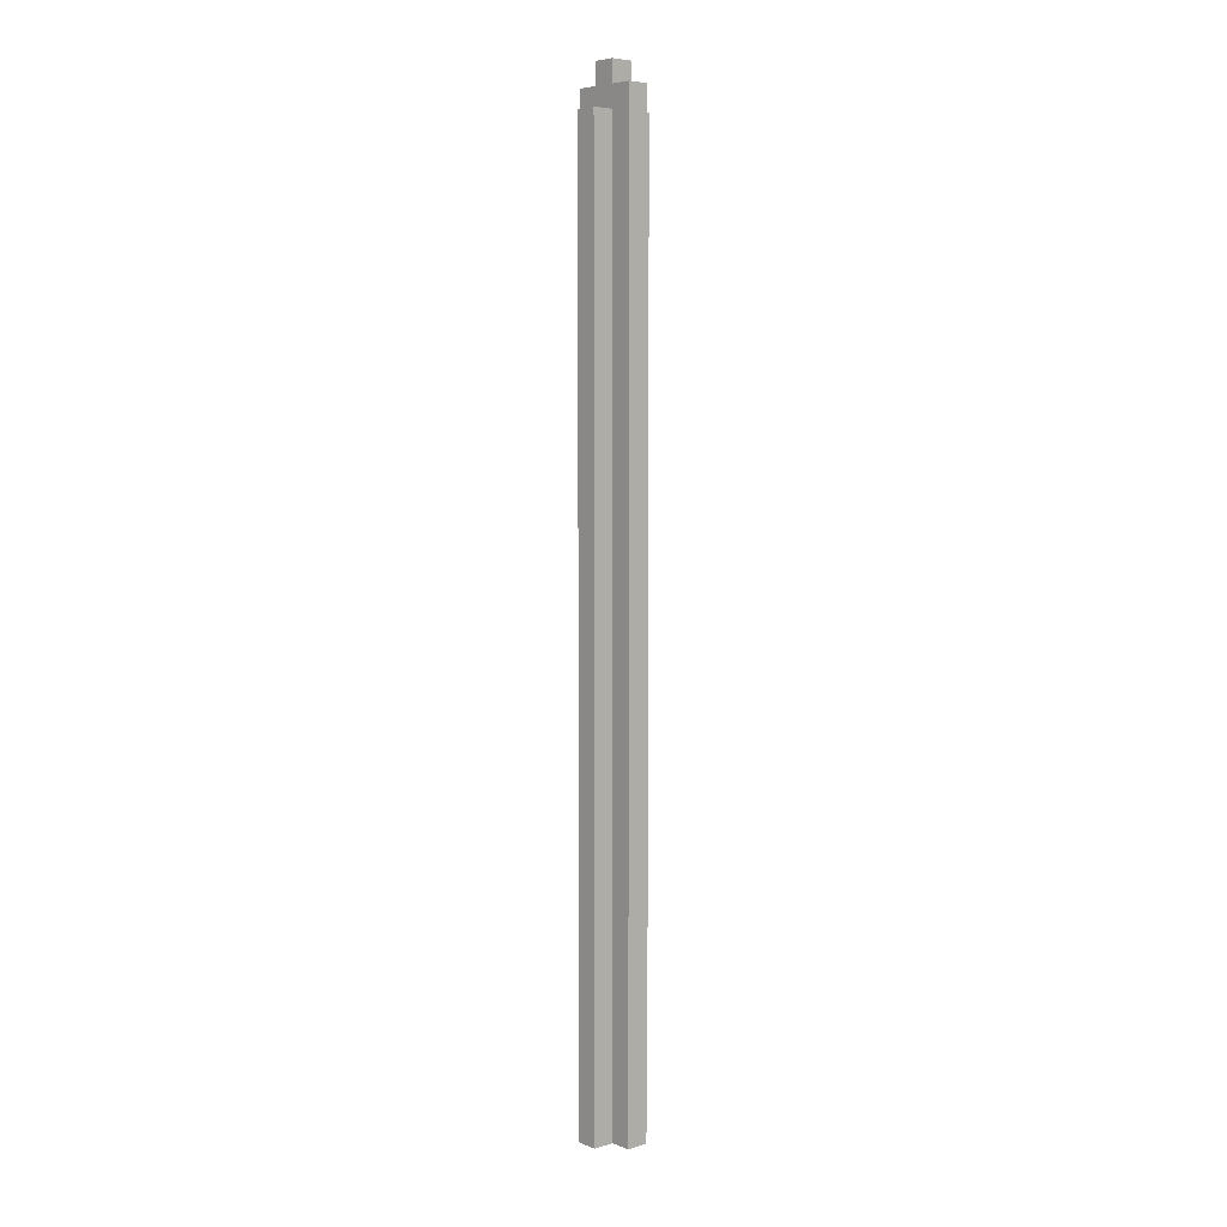
<metadata>
{"format":"obj","ext":"obj","renderer":"f3d","projection":"perspective","resolution":1024,"background":"white","views":[{"elev":6.0,"azim":48.4,"up":"+Y"}]}
</metadata>
<code>
o Goblin Village - Poll
v 11.3 0 -6.5
v 11.3 0 -6.6
v 11.3 0.5 -6.5
v 11.3 0.5 -6.6
v 11.3 0.8 -6.5
v 11.3 0.8 -6.6
v 11.3 0.9 -6.5
v 11.3 0.9 -6.6
v 11.3 1 -6.5
v 11.3 1 -6.6
v 11.3 1.1 -6.5
v 11.3 1.1 -6.6
v 11.3 1.2 -6.5
v 11.3 1.2 -6.6
v 11.3 1.5 -6.5
v 11.3 1.5 -6.6
v 11.3 1.6 -6.5
v 11.3 1.6 -6.6
v 11.3 1.8 -6.5
v 11.3 1.8 -6.6
v 11.3 2.1 -6.5
v 11.3 2.1 -6.6
v 11.3 2.4 -6.5
v 11.3 2.4 -6.6
v 11.3 3.4 -6.5
v 11.3 3.4 -6.6
v 11.3 3.6 -6.5
v 11.3 3.6 -6.6
v 11.3 3.7 -6.5
v 11.3 3.7 -6.6
v 11.3 4 -6.5
v 11.3 4 -6.6
v 11.3 4.1 -6.5
v 11.3 4.1 -6.6
v 11.3 4.3 -6.5
v 11.3 4.3 -6.6
v 11.3 4.4 -6.5
v 11.3 4.4 -6.6
v 11.4 0 -6.4
v 11.4 0 -6.5
v 11.4 0 -6.6
v 11.4 0 -6.7
v 11.4 0.4 -6.4
v 11.4 0.4 -6.5
v 11.4 0.5 -6.4
v 11.4 0.5 -6.5
v 11.4 0.5 -6.6
v 11.4 0.5 -6.7
v 11.4 0.6 -6.4
v 11.4 0.6 -6.5
v 11.4 0.8 -6.5
v 11.4 0.8 -6.6
v 11.4 0.9 -6.5
v 11.4 0.9 -6.6
v 11.4 0.9 -6.7
v 11.4 1 -6.5
v 11.4 1 -6.6
v 11.4 1 -6.7
v 11.4 1.1 -6.5
v 11.4 1.1 -6.6
v 11.4 1.2 -6.5
v 11.4 1.2 -6.6
v 11.4 1.2 -6.7
v 11.4 1.4 -6.6
v 11.4 1.4 -6.7
v 11.4 1.5 -6.4
v 11.4 1.5 -6.5
v 11.4 1.5 -6.6
v 11.4 1.6 -6.5
v 11.4 1.6 -6.6
v 11.4 1.8 -6.4
v 11.4 1.8 -6.5
v 11.4 1.8 -6.6
v 11.4 2 -6.4
v 11.4 2 -6.5
v 11.4 2 -6.6
v 11.4 2 -6.7
v 11.4 2.1 -6.4
v 11.4 2.1 -6.5
v 11.4 2.1 -6.6
v 11.4 2.1 -6.7
v 11.4 2.2 -6.4
v 11.4 2.2 -6.5
v 11.4 2.2 -6.6
v 11.4 2.2 -6.7
v 11.4 2.3 -6.4
v 11.4 2.3 -6.5
v 11.4 2.4 -6.5
v 11.4 2.4 -6.6
v 11.4 3.2 -6.6
v 11.4 3.2 -6.7
v 11.4 3.3 -6.6
v 11.4 3.3 -6.7
v 11.4 3.4 -6.4
v 11.4 3.4 -6.5
v 11.4 3.4 -6.6
v 11.4 3.4 -6.7
v 11.4 3.5 -6.4
v 11.4 3.5 -6.5
v 11.4 3.6 -6.5
v 11.4 3.6 -6.6
v 11.4 3.6 -6.7
v 11.4 3.7 -6.4
v 11.4 3.7 -6.5
v 11.4 3.7 -6.6
v 11.4 3.8 -6.4
v 11.4 3.8 -6.5
v 11.4 3.8 -6.6
v 11.4 3.8 -6.7
v 11.4 3.9 -6.4
v 11.4 3.9 -6.5
v 11.4 3.9 -6.6
v 11.4 3.9 -6.7
v 11.4 4 -6.4
v 11.4 4 -6.5
v 11.4 4 -6.6
v 11.4 4 -6.7
v 11.4 4.1 -6.4
v 11.4 4.1 -6.5
v 11.4 4.1 -6.6
v 11.4 4.1 -6.7
v 11.4 4.2 -6.4
v 11.4 4.2 -6.5
v 11.4 4.2 -6.6
v 11.4 4.2 -6.7
v 11.4 4.3 -6.4
v 11.4 4.3 -6.5
v 11.4 4.3 -6.6
v 11.4 4.3 -6.7
v 11.4 4.4 -6.5
v 11.4 4.4 -6.6
v 11.4 4.5 -6.5
v 11.4 4.5 -6.6
v 11.5 0 -6.4
v 11.5 0 -6.5
v 11.5 0 -6.6
v 11.5 0 -6.7
v 11.5 0.4 -6.4
v 11.5 0.4 -6.5
v 11.5 0.5 -6.4
v 11.5 0.5 -6.5
v 11.5 0.5 -6.6
v 11.5 0.5 -6.7
v 11.5 0.6 -6.4
v 11.5 0.6 -6.5
v 11.5 0.7 -6.5
v 11.5 0.7 -6.6
v 11.5 0.9 -6.5
v 11.5 0.9 -6.6
v 11.5 0.9 -6.7
v 11.5 1 -6.5
v 11.5 1 -6.6
v 11.5 1 -6.7
v 11.5 1.2 -6.6
v 11.5 1.2 -6.7
v 11.5 1.4 -6.5
v 11.5 1.4 -6.6
v 11.5 1.4 -6.7
v 11.5 1.5 -6.4
v 11.5 1.5 -6.5
v 11.5 1.7 -6.5
v 11.5 1.7 -6.6
v 11.5 1.8 -6.4
v 11.5 1.8 -6.5
v 11.5 2 -6.4
v 11.5 2 -6.5
v 11.5 2 -6.6
v 11.5 2 -6.7
v 11.5 2.1 -6.4
v 11.5 2.1 -6.5
v 11.5 2.1 -6.6
v 11.5 2.1 -6.7
v 11.5 2.2 -6.4
v 11.5 2.2 -6.5
v 11.5 2.2 -6.6
v 11.5 2.2 -6.7
v 11.5 2.3 -6.4
v 11.5 2.3 -6.5
v 11.5 2.3 -6.6
v 11.5 3.2 -6.5
v 11.5 3.2 -6.6
v 11.5 3.2 -6.7
v 11.5 3.3 -6.6
v 11.5 3.3 -6.7
v 11.5 3.4 -6.4
v 11.5 3.4 -6.5
v 11.5 3.4 -6.6
v 11.5 3.4 -6.7
v 11.5 3.5 -6.4
v 11.5 3.5 -6.5
v 11.5 3.6 -6.5
v 11.5 3.6 -6.6
v 11.5 3.6 -6.7
v 11.5 3.7 -6.4
v 11.5 3.7 -6.5
v 11.5 3.7 -6.6
v 11.5 3.8 -6.4
v 11.5 3.8 -6.5
v 11.5 3.8 -6.6
v 11.5 3.8 -6.7
v 11.5 3.9 -6.4
v 11.5 3.9 -6.5
v 11.5 3.9 -6.6
v 11.5 3.9 -6.7
v 11.5 4 -6.4
v 11.5 4 -6.5
v 11.5 4 -6.6
v 11.5 4 -6.7
v 11.5 4.1 -6.4
v 11.5 4.1 -6.5
v 11.5 4.1 -6.6
v 11.5 4.1 -6.7
v 11.5 4.2 -6.4
v 11.5 4.2 -6.5
v 11.5 4.2 -6.6
v 11.5 4.2 -6.7
v 11.5 4.3 -6.4
v 11.5 4.3 -6.5
v 11.5 4.3 -6.6
v 11.5 4.3 -6.7
v 11.5 4.4 -6.5
v 11.5 4.4 -6.6
v 11.5 4.5 -6.5
v 11.5 4.5 -6.6
v 11.6 0 -6.5
v 11.6 0 -6.6
v 11.6 0.7 -6.5
v 11.6 0.7 -6.6
v 11.6 0.9 -6.5
v 11.6 0.9 -6.6
v 11.6 1 -6.5
v 11.6 1 -6.6
v 11.6 1.4 -6.5
v 11.6 1.4 -6.6
v 11.6 1.7 -6.5
v 11.6 1.7 -6.6
v 11.6 2 -6.5
v 11.6 2 -6.6
v 11.6 2.1 -6.5
v 11.6 2.1 -6.6
v 11.6 2.3 -6.5
v 11.6 2.3 -6.6
v 11.6 3.2 -6.5
v 11.6 3.2 -6.6
v 11.6 3.4 -6.5
v 11.6 3.4 -6.6
v 11.6 3.6 -6.5
v 11.6 3.6 -6.6
v 11.6 3.7 -6.5
v 11.6 3.7 -6.6
v 11.6 3.8 -6.5
v 11.6 3.8 -6.6
v 11.6 3.9 -6.5
v 11.6 3.9 -6.6
v 11.6 4 -6.5
v 11.6 4 -6.6
v 11.6 4.1 -6.5
v 11.6 4.1 -6.6
v 11.6 4.2 -6.5
v 11.6 4.2 -6.6
v 11.6 4.3 -6.5
v 11.6 4.3 -6.6
v 11.6 4.4 -6.5
v 11.6 4.4 -6.6
v 11.4 0 -6.4
v 11.4 0.4 -6.4
v 11.4 0.5 -6.4
v 11.4 0.6 -6.4
v 11.4 1.5 -6.4
v 11.4 1.8 -6.4
v 11.4 2 -6.4
v 11.4 2.1 -6.4
v 11.4 2.2 -6.4
v 11.4 2.3 -6.4
v 11.4 3.4 -6.4
v 11.4 3.5 -6.4
v 11.4 3.7 -6.4
v 11.4 3.8 -6.4
v 11.4 3.9 -6.4
v 11.4 4 -6.4
v 11.4 4.1 -6.4
v 11.4 4.2 -6.4
v 11.4 4.3 -6.4
v 11.5 0 -6.4
v 11.5 0.4 -6.4
v 11.5 0.5 -6.4
v 11.5 0.6 -6.4
v 11.5 1.5 -6.4
v 11.5 1.8 -6.4
v 11.5 2 -6.4
v 11.5 2.1 -6.4
v 11.5 2.2 -6.4
v 11.5 2.3 -6.4
v 11.5 3.4 -6.4
v 11.5 3.5 -6.4
v 11.5 3.7 -6.4
v 11.5 3.8 -6.4
v 11.5 3.9 -6.4
v 11.5 4 -6.4
v 11.5 4.1 -6.4
v 11.5 4.2 -6.4
v 11.5 4.3 -6.4
v 11.3 0 -6.5
v 11.3 0.5 -6.5
v 11.3 0.8 -6.5
v 11.3 0.9 -6.5
v 11.3 1 -6.5
v 11.3 1.1 -6.5
v 11.3 1.2 -6.5
v 11.3 1.5 -6.5
v 11.3 1.6 -6.5
v 11.3 1.8 -6.5
v 11.3 2.1 -6.5
v 11.3 2.4 -6.5
v 11.3 3.4 -6.5
v 11.3 3.6 -6.5
v 11.3 3.7 -6.5
v 11.3 4 -6.5
v 11.3 4.1 -6.5
v 11.3 4.3 -6.5
v 11.3 4.4 -6.5
v 11.4 0 -6.5
v 11.4 0.4 -6.5
v 11.4 0.5 -6.5
v 11.4 0.6 -6.5
v 11.4 0.8 -6.5
v 11.4 0.9 -6.5
v 11.4 1 -6.5
v 11.4 1.1 -6.5
v 11.4 1.2 -6.5
v 11.4 1.5 -6.5
v 11.4 1.6 -6.5
v 11.4 1.8 -6.5
v 11.4 2 -6.5
v 11.4 2.1 -6.5
v 11.4 2.2 -6.5
v 11.4 2.3 -6.5
v 11.4 2.4 -6.5
v 11.4 3.4 -6.5
v 11.4 3.5 -6.5
v 11.4 3.6 -6.5
v 11.4 3.7 -6.5
v 11.4 3.8 -6.5
v 11.4 3.9 -6.5
v 11.4 4 -6.5
v 11.4 4.1 -6.5
v 11.4 4.2 -6.5
v 11.4 4.3 -6.5
v 11.4 4.4 -6.5
v 11.4 4.5 -6.5
v 11.5 0 -6.5
v 11.5 0.4 -6.5
v 11.5 0.5 -6.5
v 11.5 0.6 -6.5
v 11.5 0.7 -6.5
v 11.5 0.9 -6.5
v 11.5 1 -6.5
v 11.5 1.4 -6.5
v 11.5 1.5 -6.5
v 11.5 1.7 -6.5
v 11.5 1.8 -6.5
v 11.5 2 -6.5
v 11.5 2.1 -6.5
v 11.5 2.2 -6.5
v 11.5 2.3 -6.5
v 11.5 3.2 -6.5
v 11.5 3.4 -6.5
v 11.5 3.5 -6.5
v 11.5 3.6 -6.5
v 11.5 3.7 -6.5
v 11.5 3.8 -6.5
v 11.5 3.9 -6.5
v 11.5 4 -6.5
v 11.5 4.1 -6.5
v 11.5 4.2 -6.5
v 11.5 4.3 -6.5
v 11.5 4.4 -6.5
v 11.5 4.5 -6.5
v 11.6 0 -6.5
v 11.6 0.7 -6.5
v 11.6 0.9 -6.5
v 11.6 1 -6.5
v 11.6 1.4 -6.5
v 11.6 1.7 -6.5
v 11.6 2 -6.5
v 11.6 2.1 -6.5
v 11.6 2.3 -6.5
v 11.6 3.2 -6.5
v 11.6 3.4 -6.5
v 11.6 3.6 -6.5
v 11.6 3.7 -6.5
v 11.6 3.8 -6.5
v 11.6 3.9 -6.5
v 11.6 4 -6.5
v 11.6 4.1 -6.5
v 11.6 4.2 -6.5
v 11.6 4.3 -6.5
v 11.6 4.4 -6.5
v 11.3 0 -6.6
v 11.3 0.5 -6.6
v 11.3 0.8 -6.6
v 11.3 0.9 -6.6
v 11.3 1 -6.6
v 11.3 1.1 -6.6
v 11.3 1.2 -6.6
v 11.3 1.5 -6.6
v 11.3 1.6 -6.6
v 11.3 1.8 -6.6
v 11.3 2.1 -6.6
v 11.3 2.4 -6.6
v 11.3 3.4 -6.6
v 11.3 3.6 -6.6
v 11.3 3.7 -6.6
v 11.3 4 -6.6
v 11.3 4.1 -6.6
v 11.3 4.3 -6.6
v 11.3 4.4 -6.6
v 11.4 0 -6.6
v 11.4 0.5 -6.6
v 11.4 0.8 -6.6
v 11.4 0.9 -6.6
v 11.4 1 -6.6
v 11.4 1.1 -6.6
v 11.4 1.2 -6.6
v 11.4 1.4 -6.6
v 11.4 1.5 -6.6
v 11.4 1.6 -6.6
v 11.4 1.8 -6.6
v 11.4 2 -6.6
v 11.4 2.1 -6.6
v 11.4 2.2 -6.6
v 11.4 2.4 -6.6
v 11.4 3.2 -6.6
v 11.4 3.3 -6.6
v 11.4 3.4 -6.6
v 11.4 3.6 -6.6
v 11.4 3.7 -6.6
v 11.4 3.8 -6.6
v 11.4 3.9 -6.6
v 11.4 4 -6.6
v 11.4 4.1 -6.6
v 11.4 4.2 -6.6
v 11.4 4.3 -6.6
v 11.4 4.4 -6.6
v 11.4 4.5 -6.6
v 11.5 0 -6.6
v 11.5 0.5 -6.6
v 11.5 0.7 -6.6
v 11.5 0.9 -6.6
v 11.5 1 -6.6
v 11.5 1.2 -6.6
v 11.5 1.4 -6.6
v 11.5 1.7 -6.6
v 11.5 2 -6.6
v 11.5 2.1 -6.6
v 11.5 2.2 -6.6
v 11.5 2.3 -6.6
v 11.5 3.2 -6.6
v 11.5 3.3 -6.6
v 11.5 3.4 -6.6
v 11.5 3.6 -6.6
v 11.5 3.7 -6.6
v 11.5 3.8 -6.6
v 11.5 3.9 -6.6
v 11.5 4 -6.6
v 11.5 4.1 -6.6
v 11.5 4.2 -6.6
v 11.5 4.3 -6.6
v 11.5 4.4 -6.6
v 11.5 4.5 -6.6
v 11.6 0 -6.6
v 11.6 0.7 -6.6
v 11.6 0.9 -6.6
v 11.6 1 -6.6
v 11.6 1.4 -6.6
v 11.6 1.7 -6.6
v 11.6 2 -6.6
v 11.6 2.1 -6.6
v 11.6 2.3 -6.6
v 11.6 3.2 -6.6
v 11.6 3.4 -6.6
v 11.6 3.6 -6.6
v 11.6 3.7 -6.6
v 11.6 3.8 -6.6
v 11.6 3.9 -6.6
v 11.6 4 -6.6
v 11.6 4.1 -6.6
v 11.6 4.2 -6.6
v 11.6 4.3 -6.6
v 11.6 4.4 -6.6
v 11.4 0 -6.7
v 11.4 0.5 -6.7
v 11.4 0.9 -6.7
v 11.4 1 -6.7
v 11.4 1.2 -6.7
v 11.4 1.4 -6.7
v 11.4 2 -6.7
v 11.4 2.1 -6.7
v 11.4 2.2 -6.7
v 11.4 3.2 -6.7
v 11.4 3.3 -6.7
v 11.4 3.4 -6.7
v 11.4 3.6 -6.7
v 11.4 3.8 -6.7
v 11.4 3.9 -6.7
v 11.4 4 -6.7
v 11.4 4.1 -6.7
v 11.4 4.2 -6.7
v 11.4 4.3 -6.7
v 11.5 0 -6.7
v 11.5 0.5 -6.7
v 11.5 0.9 -6.7
v 11.5 1 -6.7
v 11.5 1.2 -6.7
v 11.5 1.4 -6.7
v 11.5 2 -6.7
v 11.5 2.1 -6.7
v 11.5 2.2 -6.7
v 11.5 3.2 -6.7
v 11.5 3.3 -6.7
v 11.5 3.4 -6.7
v 11.5 3.6 -6.7
v 11.5 3.8 -6.7
v 11.5 3.9 -6.7
v 11.5 4 -6.7
v 11.5 4.1 -6.7
v 11.5 4.2 -6.7
v 11.5 4.3 -6.7
v 11.4 0 -6.4
v 11.5 0 -6.4
v 11.3 0 -6.5
v 11.4 0 -6.5
v 11.5 0 -6.5
v 11.6 0 -6.5
v 11.3 0 -6.6
v 11.4 0 -6.6
v 11.5 0 -6.6
v 11.6 0 -6.6
v 11.4 0 -6.7
v 11.5 0 -6.7
v 11.4 4.3 -6.4
v 11.5 4.3 -6.4
v 11.4 4.3 -6.5
v 11.5 4.3 -6.5
v 11.4 4.3 -6.6
v 11.5 4.3 -6.6
v 11.4 4.3 -6.7
v 11.5 4.3 -6.7
v 11.3 4.4 -6.5
v 11.4 4.4 -6.5
v 11.5 4.4 -6.5
v 11.6 4.4 -6.5
v 11.3 4.4 -6.6
v 11.4 4.4 -6.6
v 11.5 4.4 -6.6
v 11.6 4.4 -6.6
v 11.4 4.5 -6.5
v 11.5 4.5 -6.5
v 11.4 4.5 -6.6
v 11.5 4.5 -6.6
f 3 2 1
f 4 2 3
f 5 4 3
f 6 4 5
f 7 6 5
f 8 6 7
f 9 8 7
f 10 8 9
f 11 10 9
f 12 10 11
f 13 12 11
f 14 12 13
f 15 14 13
f 16 14 15
f 17 16 15
f 18 16 17
f 19 18 17
f 20 18 19
f 21 20 19
f 22 20 21
f 23 22 21
f 24 22 23
f 25 24 23
f 26 24 25
f 27 26 25
f 28 26 27
f 29 28 27
f 30 28 29
f 31 30 29
f 32 30 31
f 33 32 31
f 34 32 33
f 35 34 33
f 36 34 35
f 37 36 35
f 38 36 37
f 43 40 39
f 44 40 43
f 45 44 43
f 46 44 45
f 47 42 41
f 48 42 47
f 49 46 45
f 50 46 49
f 51 50 49
f 52 48 47
f 53 51 49
f 54 48 52
f 55 48 54
f 56 53 49
f 57 55 54
f 58 55 57
f 59 56 49
f 60 58 57
f 61 59 49
f 62 58 60
f 63 58 62
f 64 63 62
f 65 63 64
f 66 61 49
f 67 61 66
f 68 65 64
f 69 67 66
f 70 65 68
f 71 69 66
f 72 69 71
f 73 65 70
f 74 72 71
f 75 72 74
f 76 65 73
f 77 65 76
f 78 75 74
f 79 75 78
f 80 77 76
f 81 77 80
f 82 79 78
f 83 79 82
f 84 81 80
f 85 81 84
f 86 83 82
f 87 83 86
f 88 87 86
f 89 85 84
f 90 85 89
f 91 85 90
f 92 91 90
f 93 91 92
f 94 88 86
f 95 88 94
f 96 93 92
f 97 93 96
f 98 95 94
f 99 95 98
f 100 99 98
f 101 97 96
f 102 97 101
f 103 100 98
f 104 100 103
f 105 102 101
f 106 104 103
f 107 104 106
f 108 102 105
f 109 102 108
f 110 107 106
f 111 107 110
f 112 109 108
f 113 109 112
f 114 111 110
f 115 111 114
f 116 113 112
f 117 113 116
f 118 115 114
f 119 115 118
f 120 117 116
f 121 117 120
f 122 119 118
f 123 119 122
f 124 121 120
f 125 121 124
f 126 123 122
f 127 123 126
f 128 125 124
f 129 125 128
f 132 131 130
f 133 131 132
f 134 135 138
f 138 135 139
f 138 139 140
f 140 139 141
f 136 137 142
f 142 137 143
f 140 141 144
f 144 141 145
f 144 145 146
f 142 143 147
f 144 146 148
f 147 143 149
f 149 143 150
f 144 148 151
f 149 150 152
f 152 150 153
f 152 153 154
f 154 153 155
f 144 151 156
f 154 155 157
f 157 155 158
f 144 156 159
f 159 156 160
f 159 160 161
f 157 158 162
f 159 161 163
f 163 161 164
f 163 164 165
f 165 164 166
f 162 158 167
f 167 158 168
f 165 166 169
f 169 166 170
f 167 168 171
f 171 168 172
f 169 170 173
f 173 170 174
f 171 172 175
f 175 172 176
f 173 174 177
f 177 174 178
f 175 176 179
f 177 178 180
f 179 176 181
f 181 176 182
f 181 182 183
f 183 182 184
f 177 180 185
f 185 180 186
f 183 184 187
f 187 184 188
f 185 186 189
f 189 186 190
f 189 190 191
f 187 188 192
f 192 188 193
f 189 191 194
f 194 191 195
f 192 193 196
f 194 195 197
f 197 195 198
f 196 193 199
f 199 193 200
f 197 198 201
f 201 198 202
f 199 200 203
f 203 200 204
f 201 202 205
f 205 202 206
f 203 204 207
f 207 204 208
f 205 206 209
f 209 206 210
f 207 208 211
f 211 208 212
f 209 210 213
f 213 210 214
f 211 212 215
f 215 212 216
f 213 214 217
f 217 214 218
f 215 216 219
f 219 216 220
f 221 222 223
f 223 222 224
f 225 226 227
f 227 226 228
f 227 228 229
f 229 228 230
f 229 230 231
f 231 230 232
f 231 232 233
f 233 232 234
f 233 234 235
f 235 234 236
f 235 236 237
f 237 236 238
f 237 238 239
f 239 238 240
f 239 240 241
f 241 240 242
f 241 242 243
f 243 242 244
f 243 244 245
f 245 244 246
f 245 246 247
f 247 246 248
f 247 248 249
f 249 248 250
f 249 250 251
f 251 250 252
f 251 252 253
f 253 252 254
f 253 254 255
f 255 254 256
f 255 256 257
f 257 256 258
f 257 258 259
f 259 258 260
f 259 260 261
f 261 260 262
f 261 262 263
f 263 262 264
f 284 266 265
f 285 267 266
f 285 266 284
f 286 268 267
f 286 267 285
f 287 269 268
f 287 268 286
f 288 270 269
f 288 269 287
f 289 271 270
f 289 270 288
f 290 272 271
f 290 271 289
f 291 273 272
f 291 272 290
f 292 274 273
f 292 273 291
f 293 275 274
f 293 274 292
f 294 276 275
f 294 275 293
f 295 277 276
f 295 276 294
f 296 278 277
f 296 277 295
f 297 279 278
f 297 278 296
f 298 280 279
f 298 279 297
f 299 281 280
f 299 280 298
f 300 282 281
f 300 281 299
f 301 283 282
f 301 282 300
f 302 283 301
f 322 304 303
f 323 304 322
f 324 305 304
f 324 304 323
f 325 305 324
f 326 306 305
f 326 305 325
f 327 307 306
f 327 306 326
f 328 308 307
f 328 307 327
f 329 309 308
f 329 308 328
f 330 310 309
f 330 309 329
f 331 311 310
f 331 310 330
f 332 312 311
f 332 311 331
f 333 313 312
f 333 312 332
f 334 313 333
f 335 314 313
f 335 313 334
f 336 314 335
f 337 314 336
f 338 315 314
f 338 314 337
f 339 316 315
f 339 315 338
f 340 316 339
f 341 317 316
f 341 316 340
f 342 318 317
f 342 317 341
f 343 318 342
f 344 318 343
f 345 319 318
f 345 318 344
f 346 320 319
f 346 319 345
f 347 320 346
f 348 321 320
f 348 320 347
f 349 321 348
f 376 350 349
f 376 349 348
f 377 350 376
f 378 350 377
f 379 352 351
f 379 353 352
f 379 354 353
f 379 355 354
f 380 356 355
f 380 355 379
f 381 357 356
f 381 356 380
f 382 358 357
f 382 357 381
f 383 359 358
f 383 358 382
f 383 360 359
f 384 361 360
f 384 360 383
f 384 362 361
f 385 363 362
f 385 362 384
f 386 364 363
f 386 363 385
f 386 365 364
f 387 366 365
f 387 365 386
f 388 367 366
f 388 366 387
f 389 368 367
f 389 367 388
f 389 369 368
f 390 370 369
f 390 369 389
f 391 371 370
f 391 370 390
f 392 372 371
f 392 371 391
f 393 373 372
f 393 372 392
f 394 374 373
f 394 373 393
f 395 375 374
f 395 374 394
f 396 376 375
f 396 375 395
f 397 377 376
f 397 376 396
f 398 377 397
f 399 400 418
f 400 401 419
f 418 400 419
f 401 402 420
f 419 401 420
f 402 403 421
f 420 402 421
f 403 404 422
f 421 403 422
f 404 405 423
f 422 404 423
f 405 406 424
f 423 405 424
f 424 406 425
f 406 407 426
f 425 406 426
f 407 408 427
f 426 407 427
f 408 409 428
f 427 408 428
f 428 409 429
f 409 410 430
f 429 409 430
f 430 410 431
f 410 411 432
f 431 410 432
f 432 411 433
f 433 411 434
f 411 412 435
f 434 411 435
f 412 413 436
f 435 412 436
f 413 414 437
f 436 413 437
f 437 414 438
f 438 414 439
f 414 415 440
f 439 414 440
f 415 416 441
f 440 415 441
f 441 416 442
f 416 417 443
f 442 416 443
f 443 417 444
f 444 445 468
f 443 444 468
f 468 445 469
f 469 445 470
f 446 447 471
f 447 448 471
f 448 449 472
f 471 448 472
f 449 450 473
f 472 449 473
f 450 451 474
f 473 450 474
f 451 452 474
f 452 453 475
f 474 452 475
f 453 454 476
f 475 453 476
f 454 455 477
f 476 454 477
f 455 456 478
f 477 455 478
f 456 457 478
f 457 458 479
f 478 457 479
f 458 459 480
f 479 458 480
f 459 460 480
f 460 461 481
f 480 460 481
f 461 462 482
f 481 461 482
f 462 463 483
f 482 462 483
f 463 464 484
f 483 463 484
f 464 465 485
f 484 464 485
f 465 466 486
f 485 465 486
f 466 467 487
f 486 466 487
f 467 468 488
f 487 467 488
f 468 469 489
f 488 468 489
f 489 469 490
f 491 492 510
f 492 493 511
f 510 492 511
f 493 494 512
f 511 493 512
f 494 495 513
f 512 494 513
f 495 496 514
f 513 495 514
f 496 497 515
f 514 496 515
f 497 498 516
f 515 497 516
f 498 499 517
f 516 498 517
f 499 500 518
f 517 499 518
f 500 501 519
f 518 500 519
f 501 502 520
f 519 501 520
f 502 503 521
f 520 502 521
f 503 504 522
f 521 503 522
f 504 505 523
f 522 504 523
f 505 506 524
f 523 505 524
f 506 507 525
f 524 506 525
f 507 508 526
f 525 507 526
f 508 509 527
f 526 508 527
f 527 509 528
f 532 530 529
f 533 530 532
f 535 532 531
f 535 534 533
f 535 533 532
f 536 534 535
f 537 534 536
f 538 534 537
f 539 537 536
f 540 537 539
f 541 542 543
f 543 542 544
f 545 546 547
f 547 546 548
f 549 550 553
f 553 550 554
f 551 552 555
f 555 552 556
f 557 558 559
f 559 558 560

</code>
